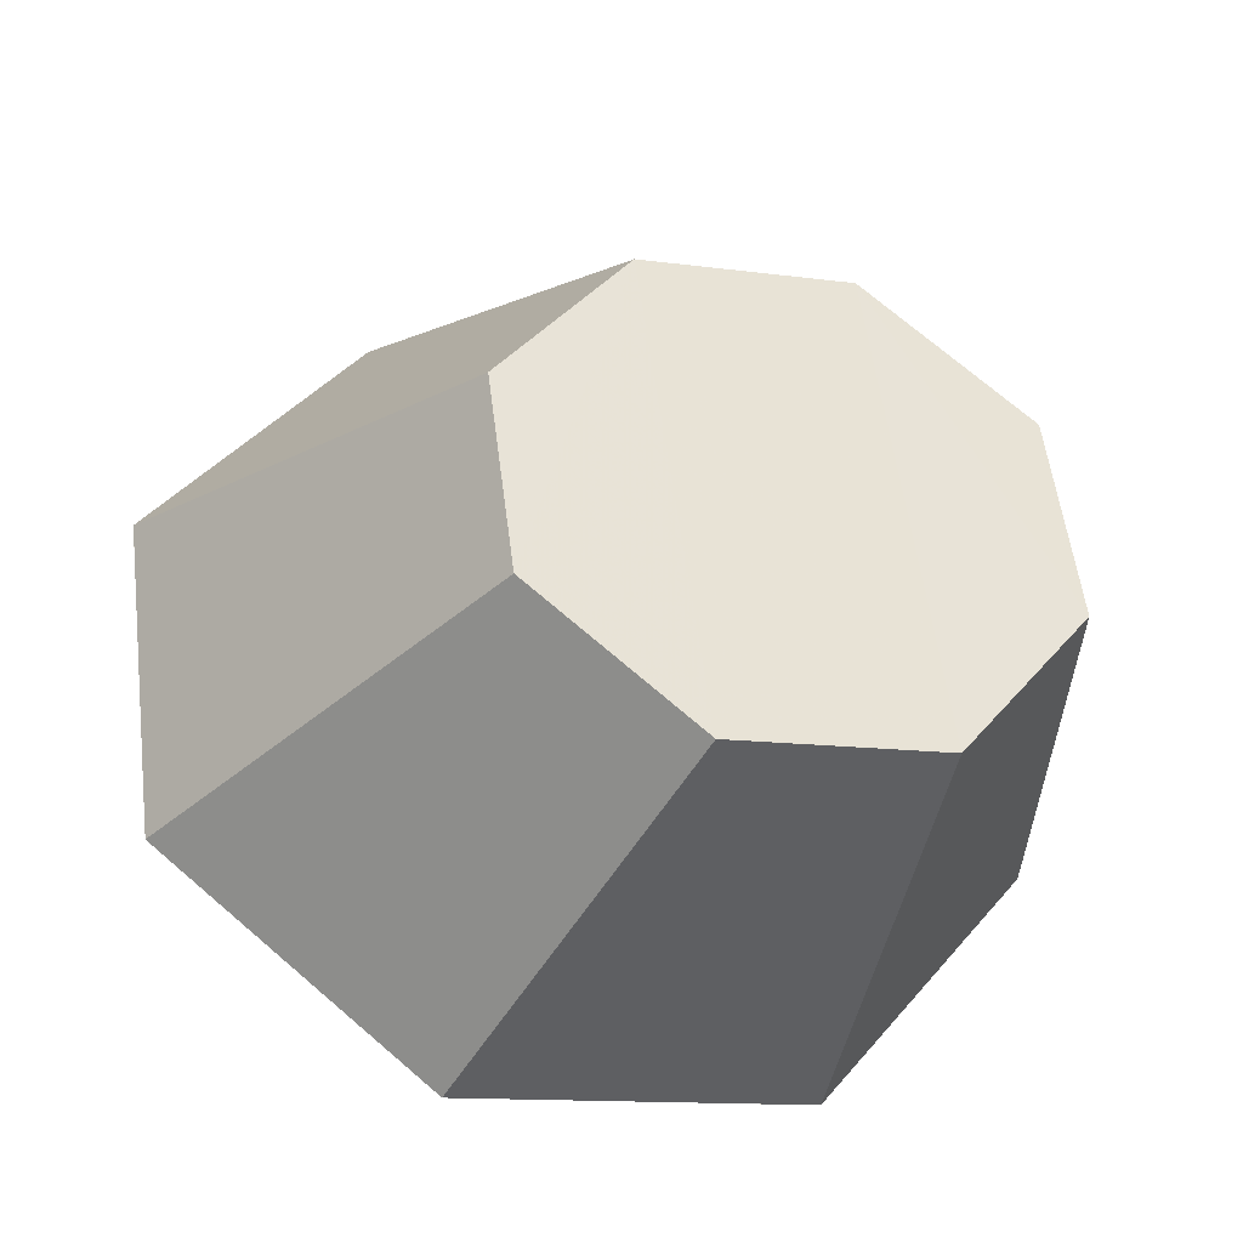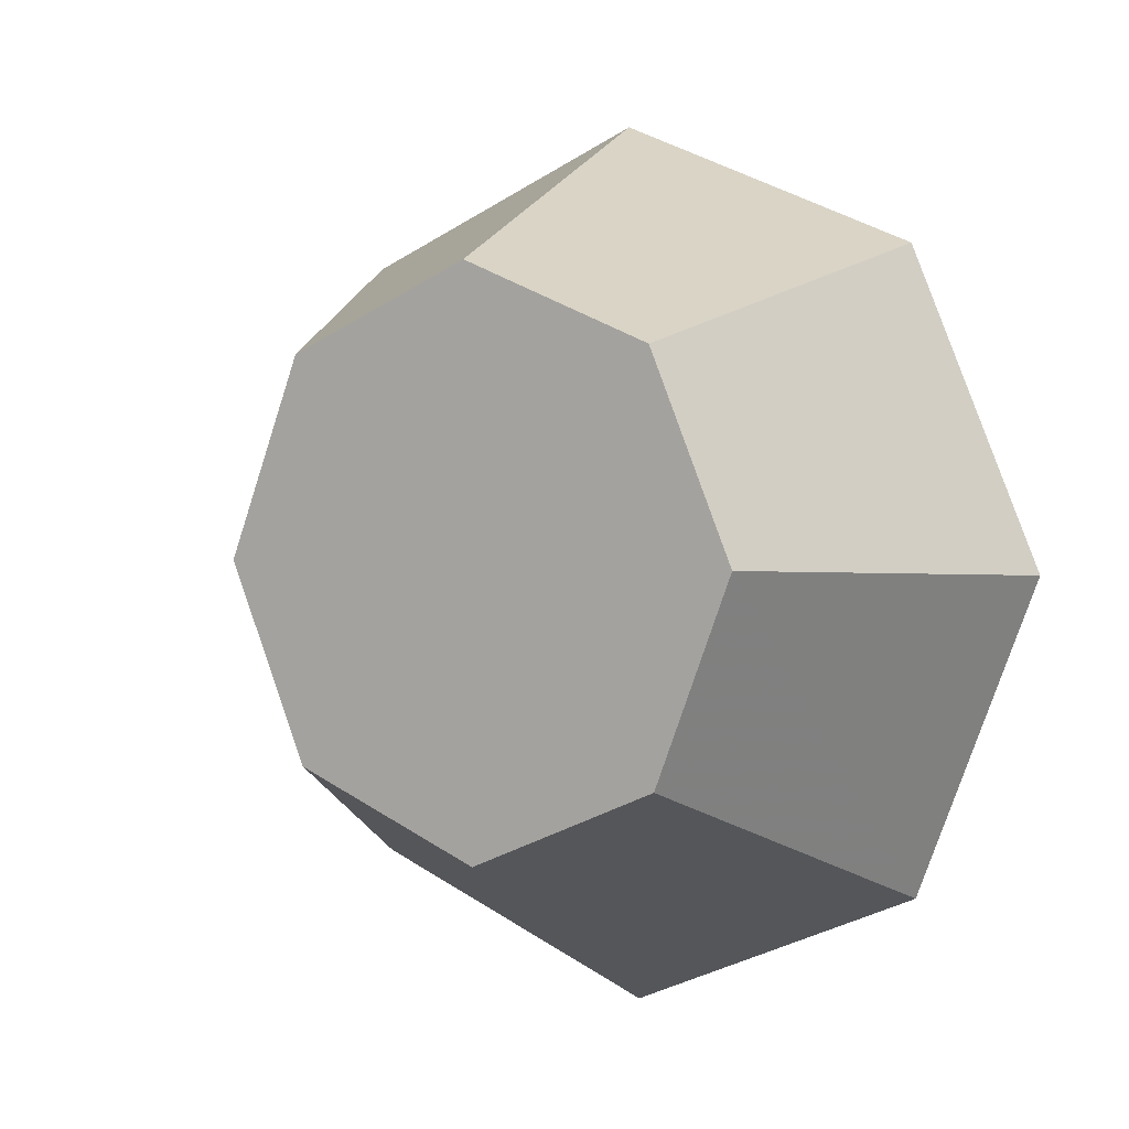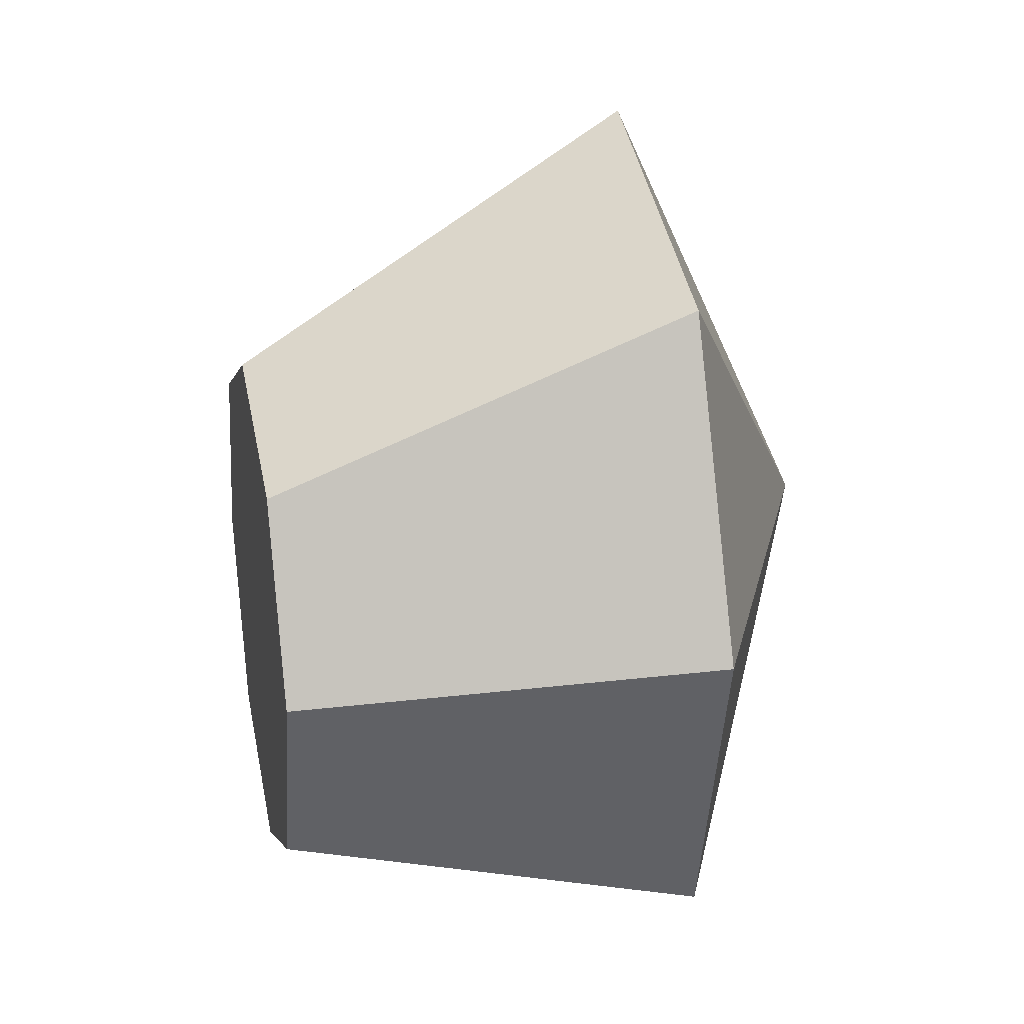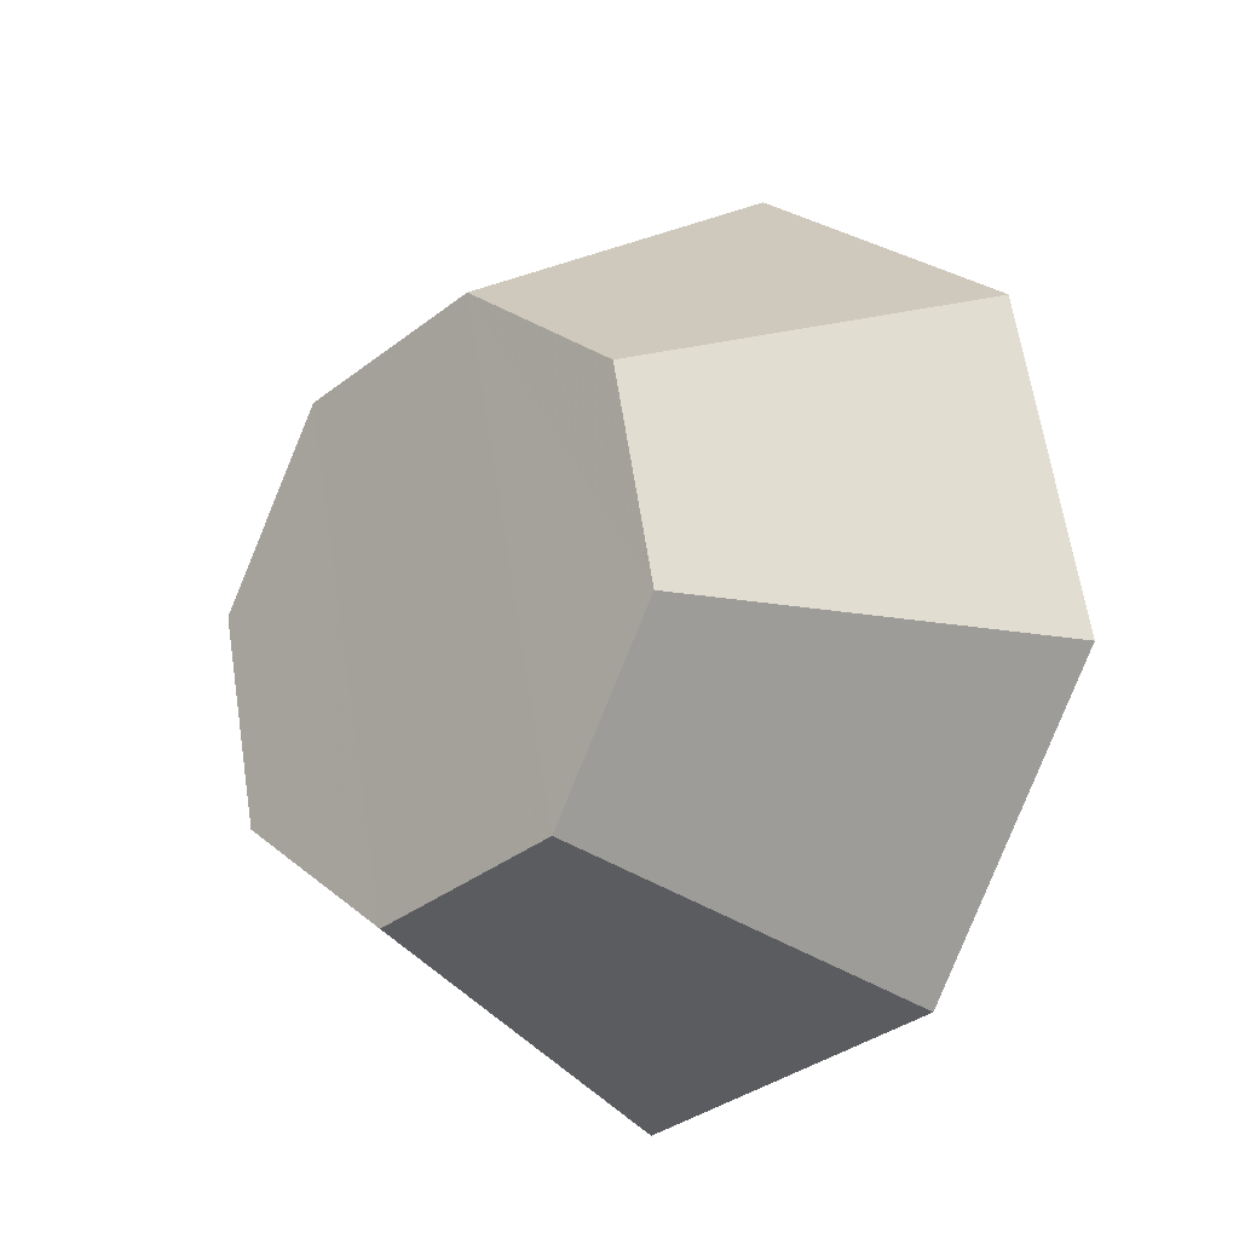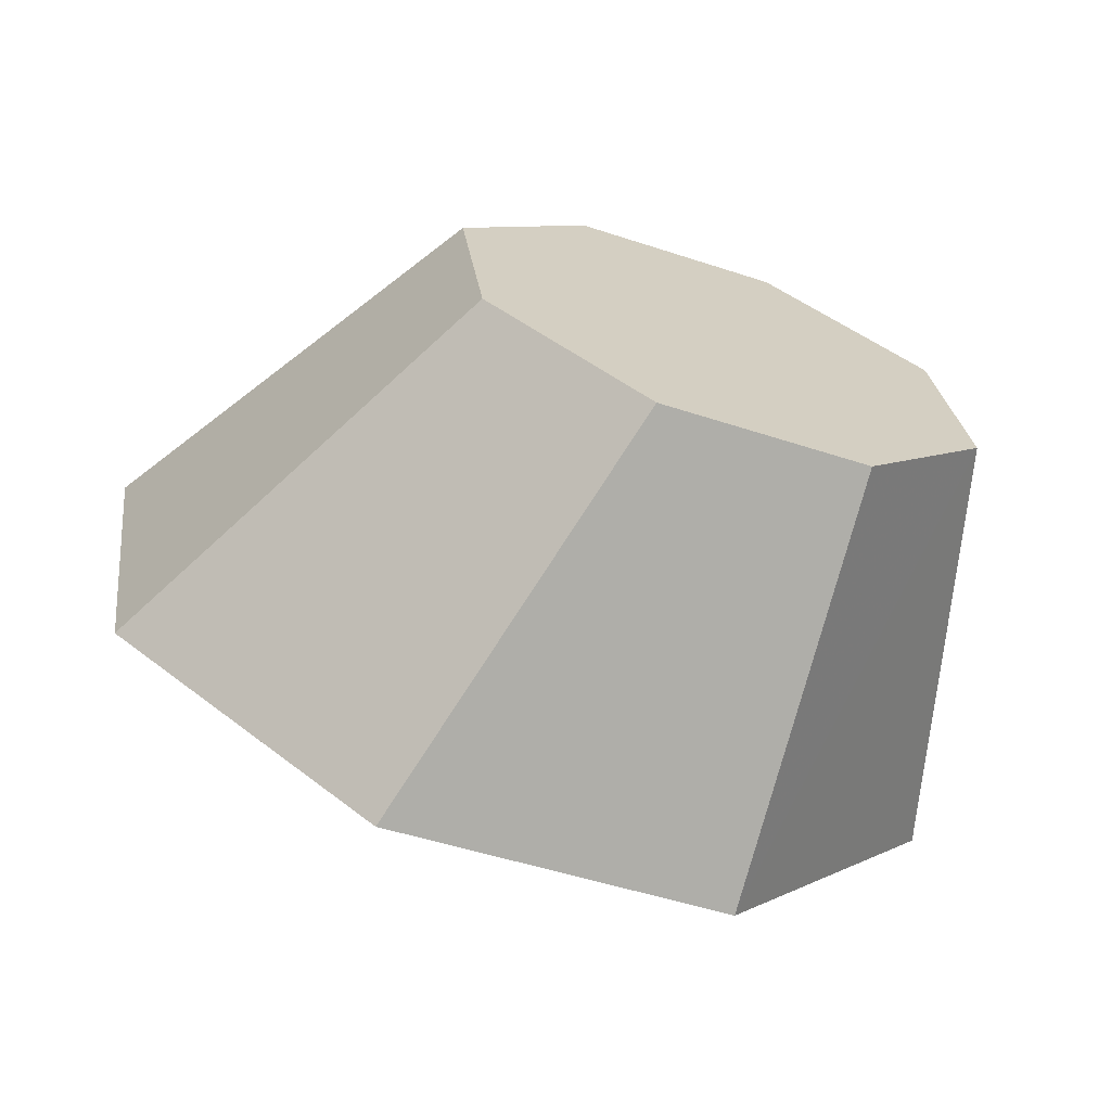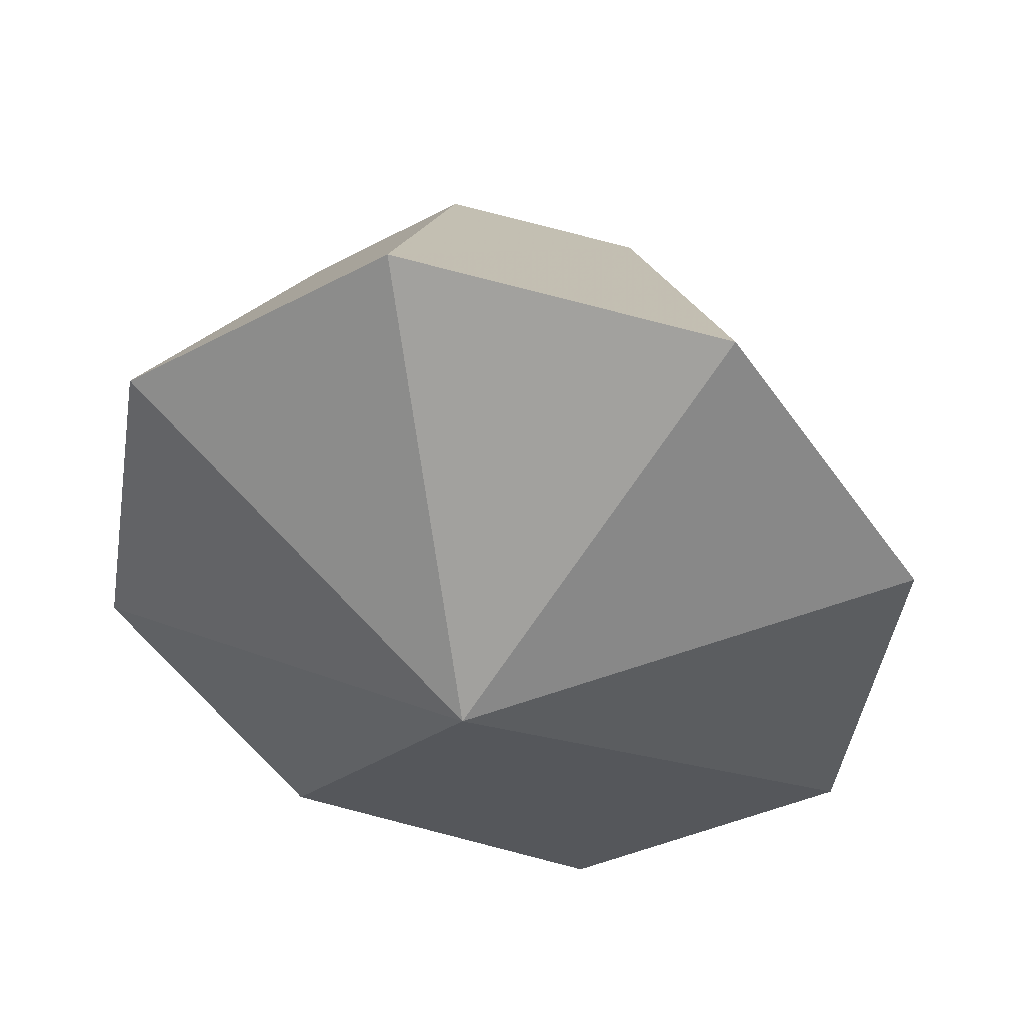
<metadata>
{"format":"obj","ext":"obj","renderer":"f3d","projection":"perspective","resolution":1024,"background":"white","views":[{"elev":-41.4,"azim":108.7,"up":"+Z"},{"elev":46.9,"azim":136.9,"up":"+Y"},{"elev":6.1,"azim":-155.9,"up":"+Z"},{"elev":-22.6,"azim":170.2,"up":"+Z"},{"elev":-71.6,"azim":105.4,"up":"+Z"},{"elev":46.5,"azim":-43.9,"up":"+Z"}]}
</metadata>
<code>
g Chain07_Thorn_05
v 102 486.8 -8.87
v 103.6 485.9 2.584
v 100.2 491.9 11.9
v 96.22 494.2 -15.76
v 69.37 491.2 -17.64
v 69.32 474.8 5.289
v 80.21 475.5 -20.51
v 63.64 501.2 -2.104
v 66.37 499.7 16.99
v 75.97 487.4 28.45
v 86.82 471.6 25.58
v 92.55 461.6 10.05
v 89.82 463.2 -9.039
v 89.82 463.2 -9.039
v 102 486.8 -8.87
v 96.22 494.2 -15.76
v 80.21 475.5 -20.51
v 89.72 503.7 -14.03
v 69.37 491.2 -17.64
v 86.27 509.7 -4.715
v 63.64 501.2 -2.104
v 87.91 508.7 6.74
v 66.37 499.7 16.99
v 93.68 501.4 13.62
v 75.97 487.4 28.45
v 100.2 491.9 11.9
v 86.82 471.6 25.58
v 103.6 485.9 2.584
v 92.55 461.6 10.05
v 93.68 501.4 13.62
v 87.91 508.7 6.74
v 86.27 509.7 -4.715
v 89.72 503.7 -14.03
g Chain07_Thorn_05_0
f 3 2 1
f 4 3 1
f 7 6 5
f 5 6 8
f 8 6 9
f 9 6 10
f 10 6 11
f 11 6 12
f 12 6 13
f 13 6 7
f 16 15 14
f 17 16 14
f 18 16 17
f 19 18 17
f 20 18 19
f 21 20 19
f 22 20 21
f 23 22 21
f 24 22 23
f 25 24 23
f 26 24 25
f 27 26 25
f 28 26 27
f 29 28 27
f 15 28 29
f 14 15 29
f 32 31 30
f 33 32 30
f 33 30 3
f 4 33 3

</code>
